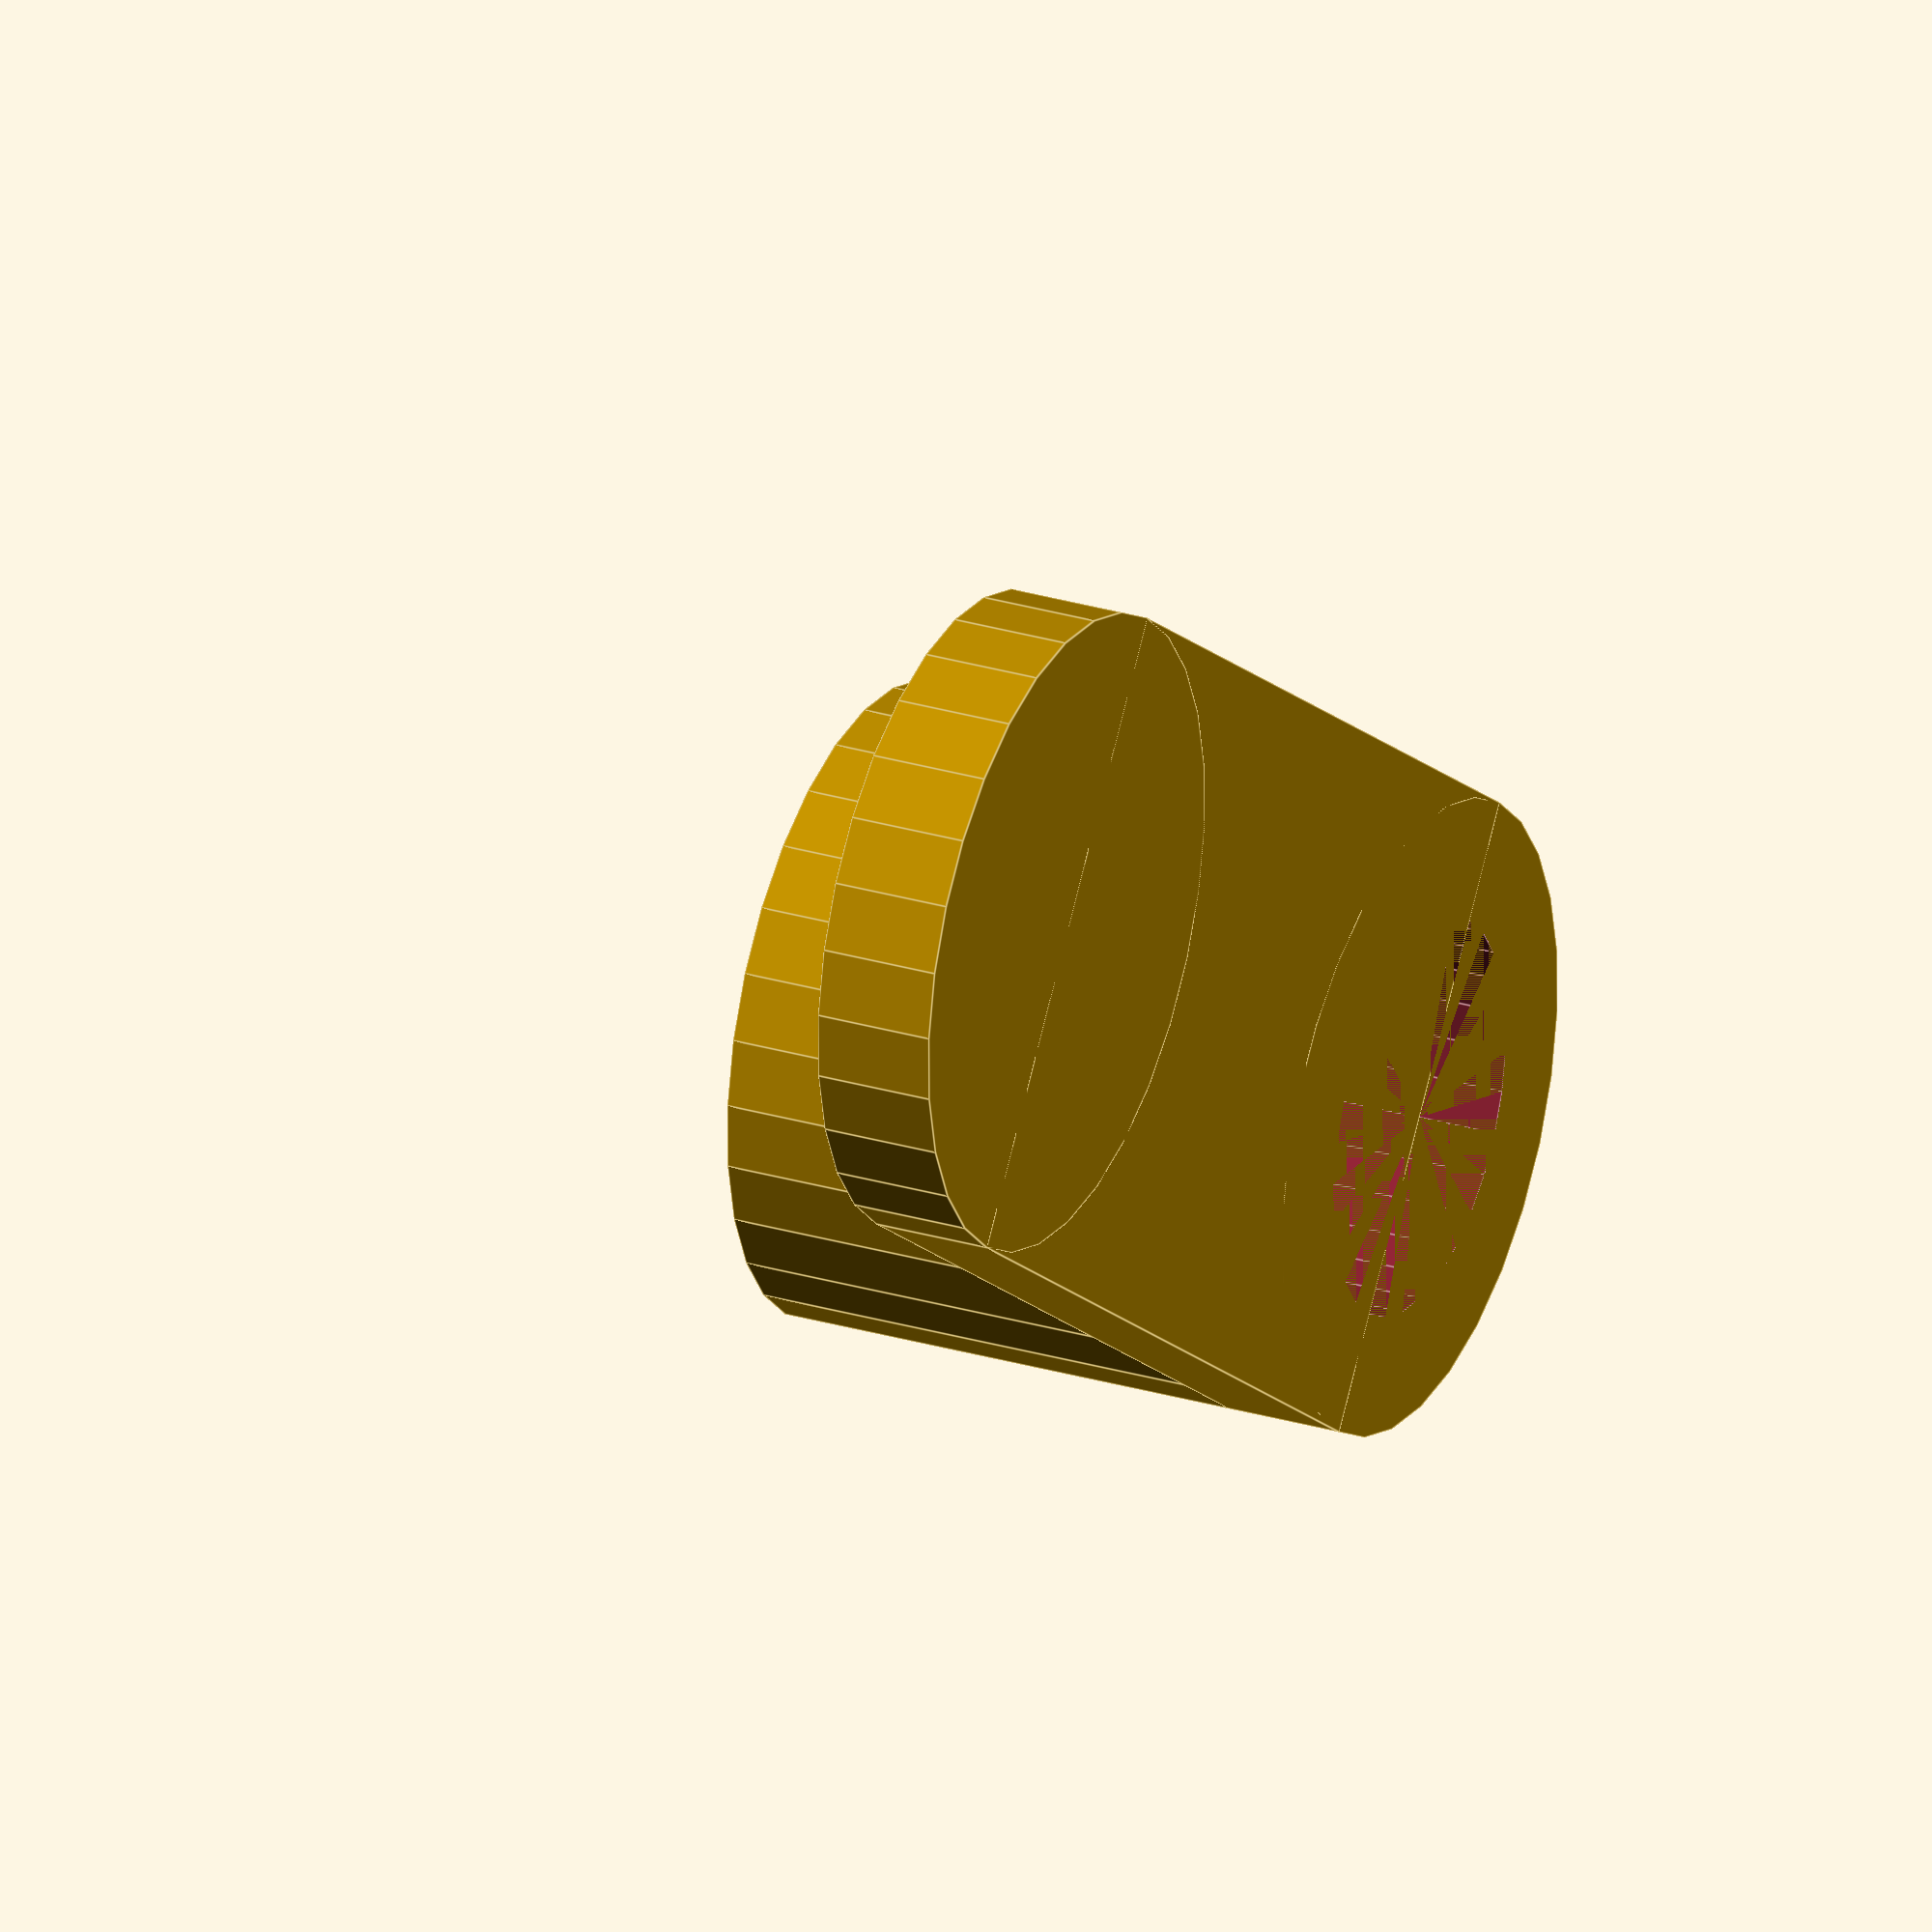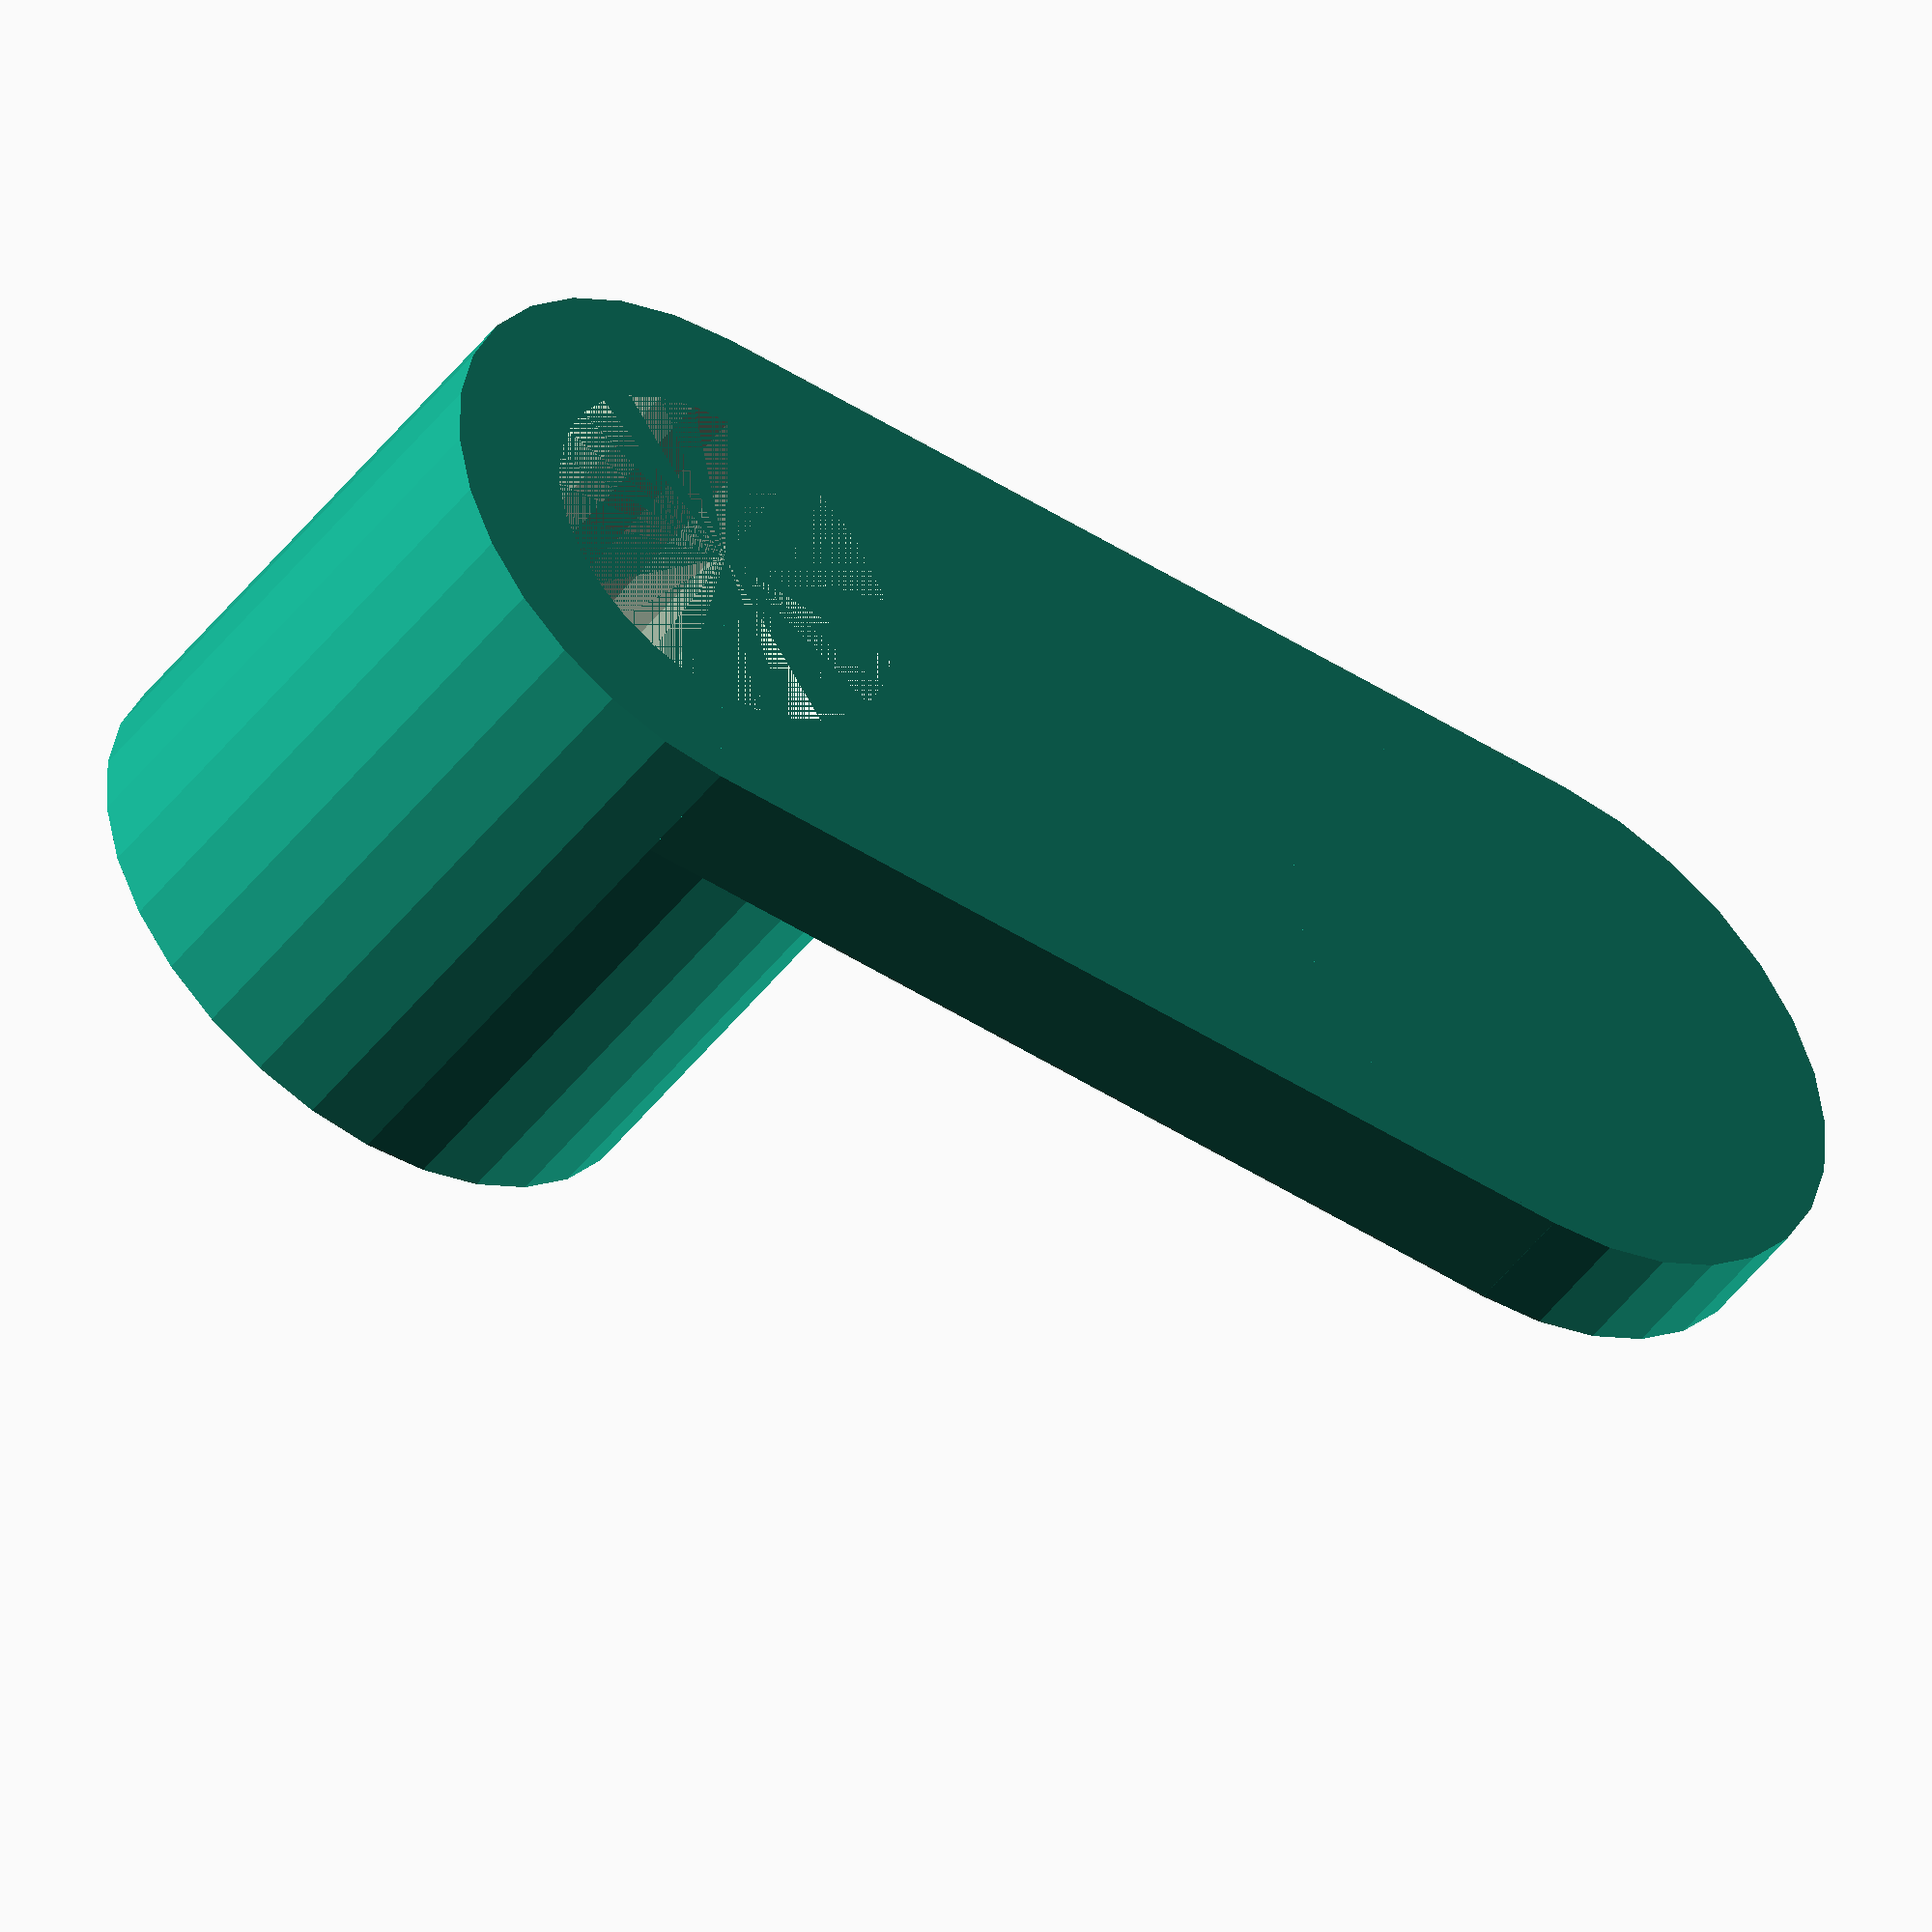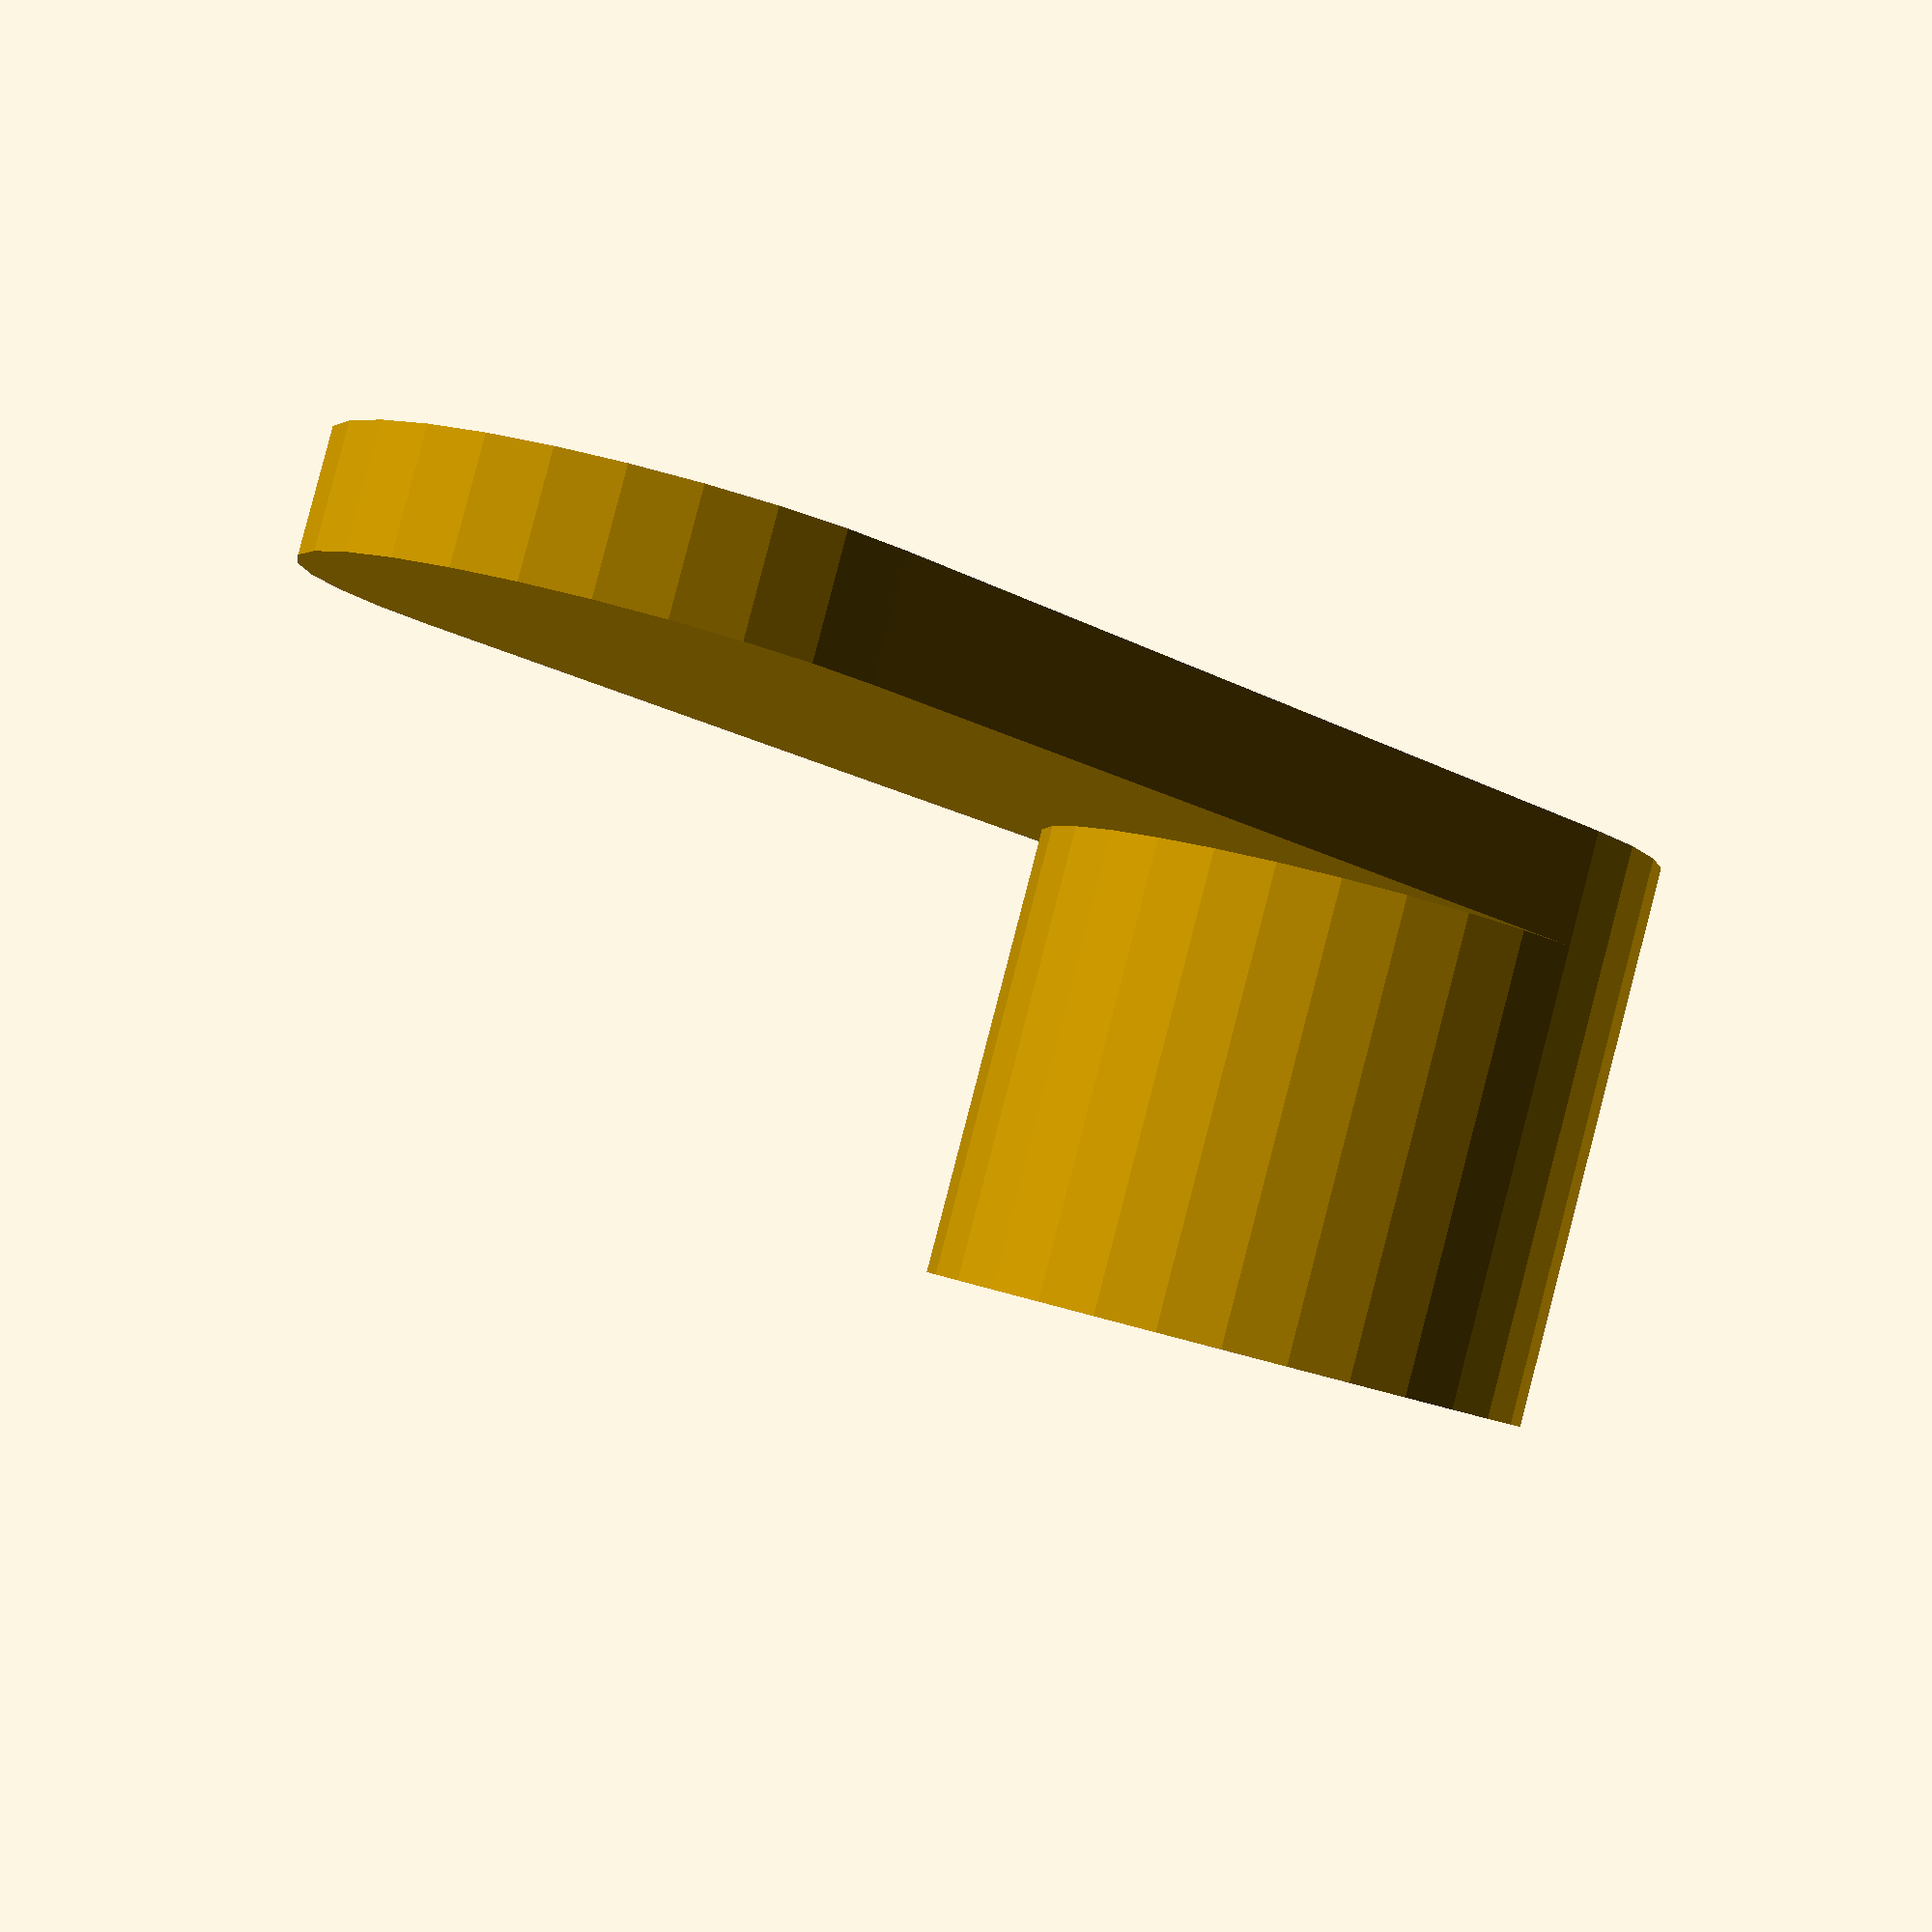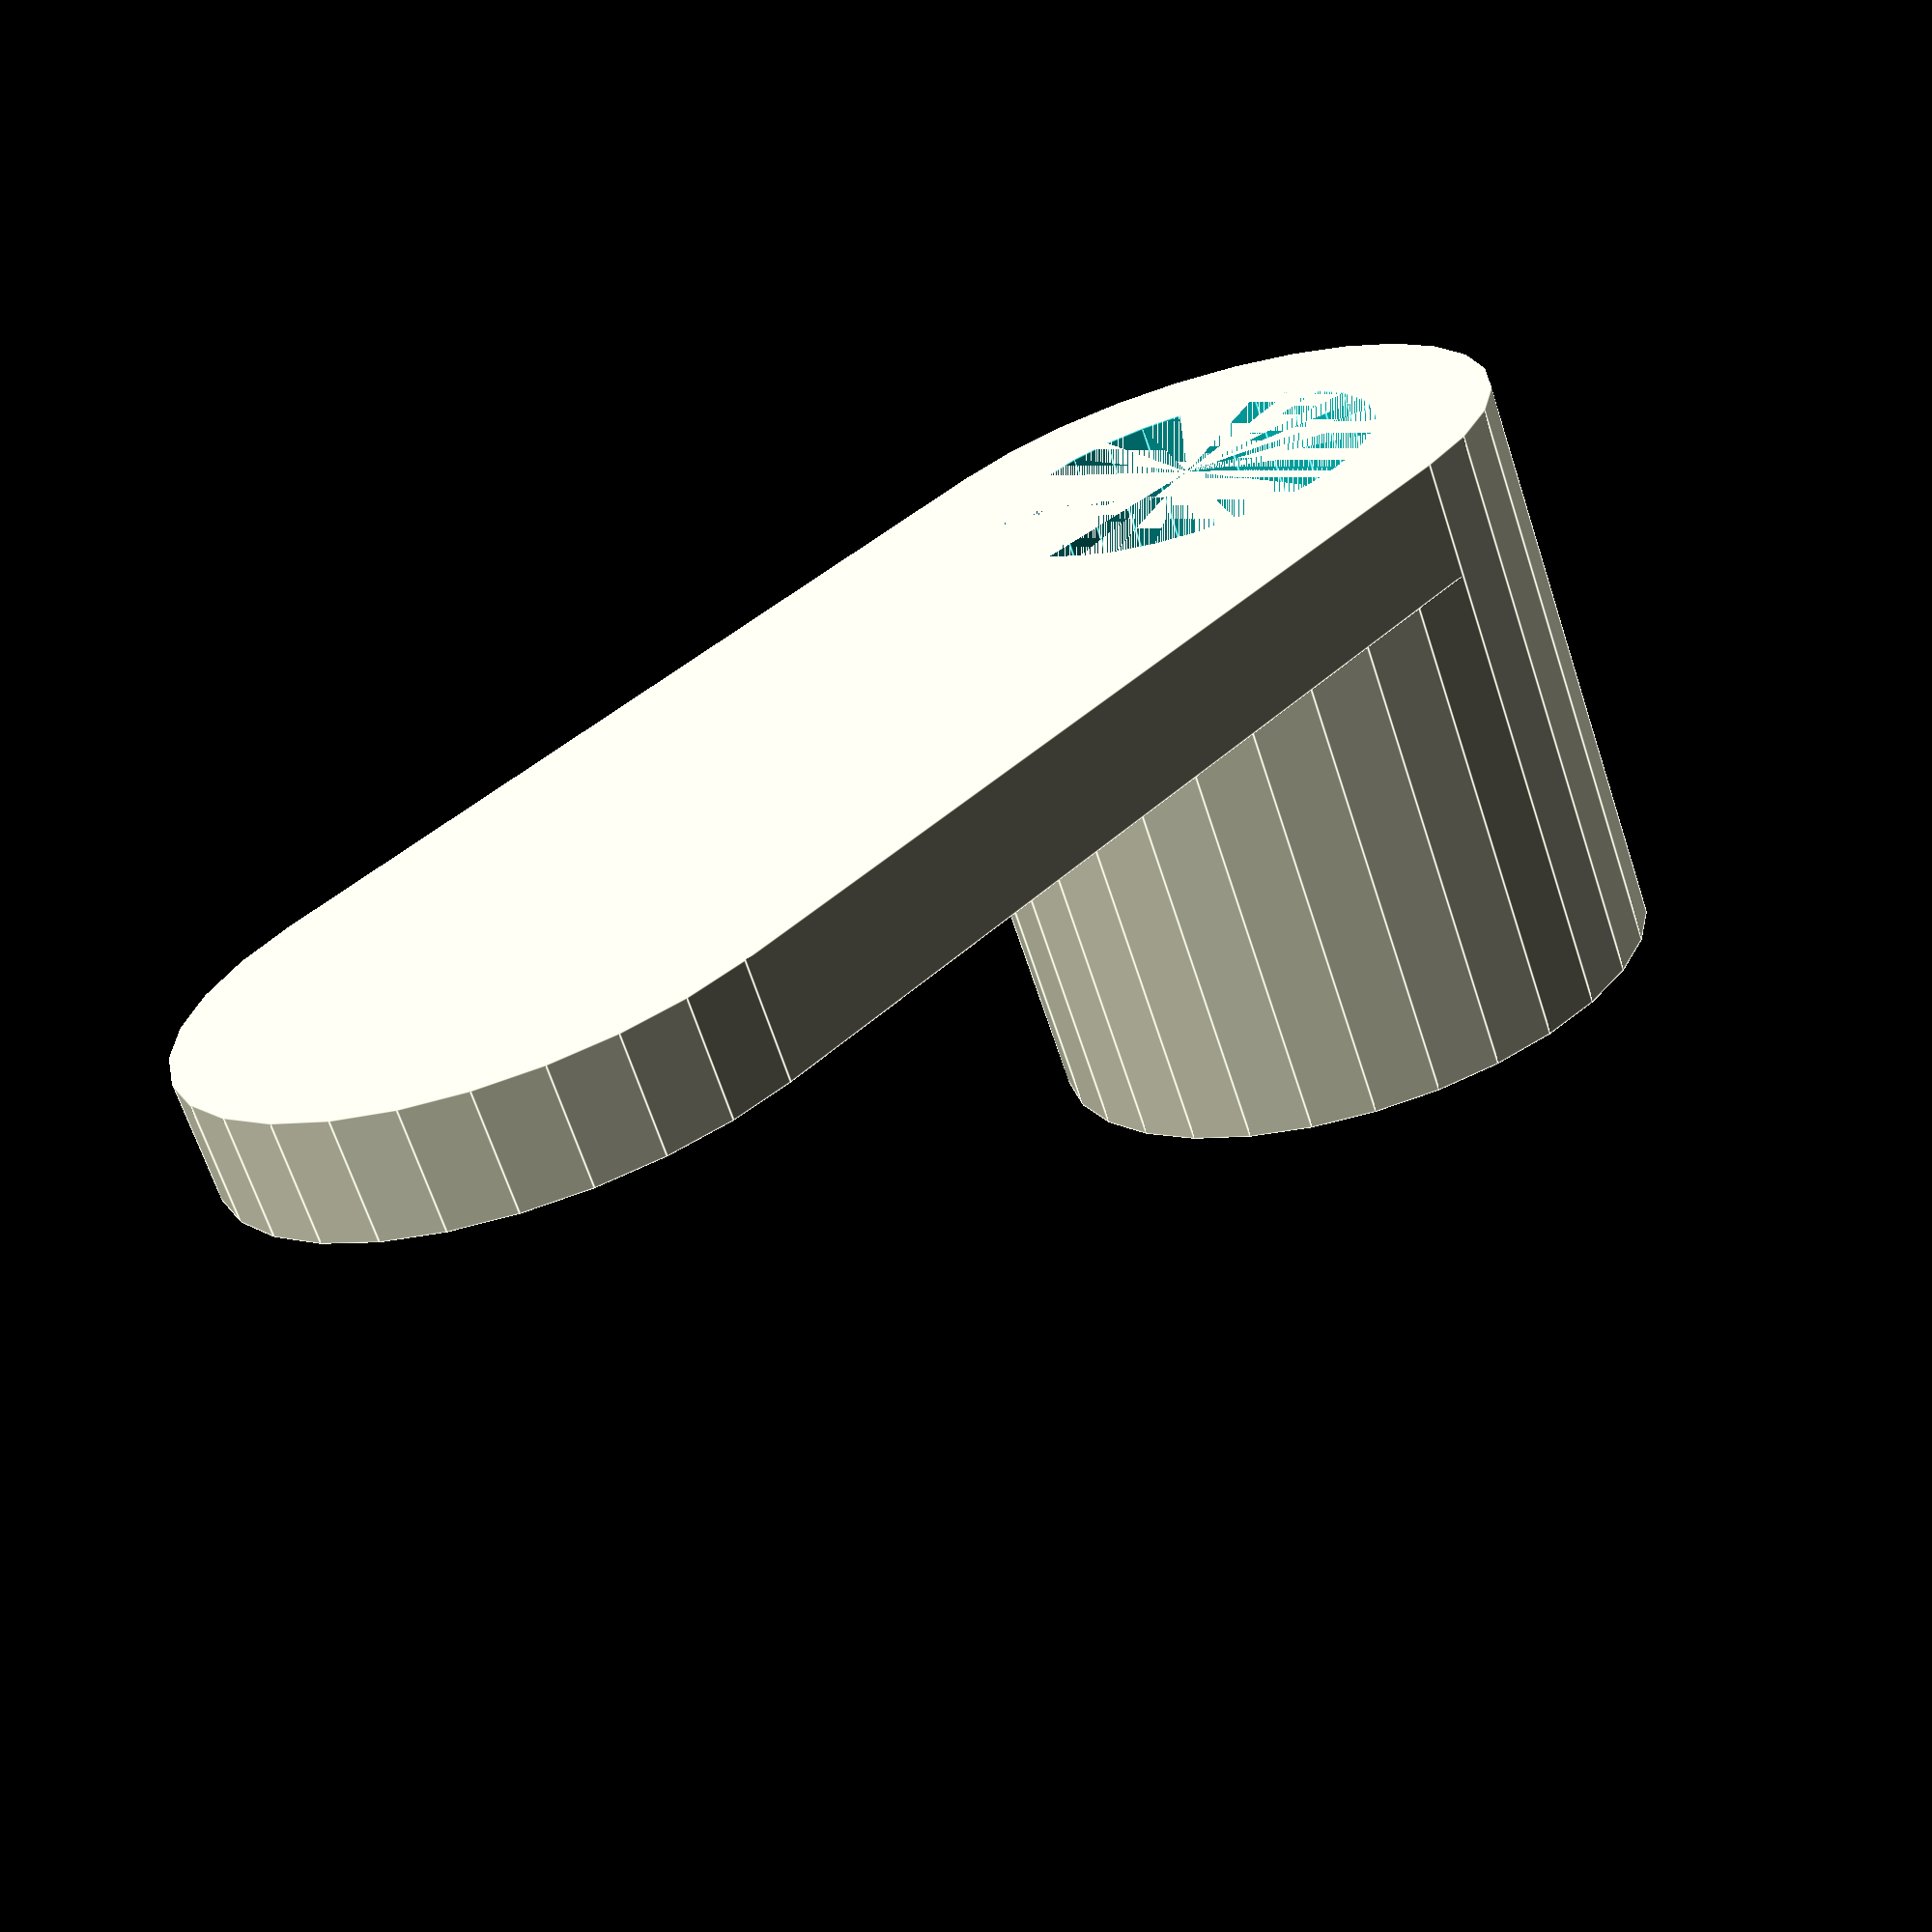
<openscad>
pipe_diameter = 20;
thickness = 6;
width = pipe_diameter + thickness + thickness;
height = 30;
bracket_depth = 50;

module pipe_shelf_bracket()
{
	module base()
	{
		union()
		{
			translate([ -width / 2, 0, 0 ])
			cube([ width, bracket_depth, thickness ]);

			translate([ 0, bracket_depth, 0 ])
			cylinder(h = thickness, d = width);
		}
	}

	difference()
	{
		union()
		{
			cylinder(h = height, d = width);
			base();
		}

		cylinder(h = height, d = pipe_diameter);
	}
}

pipe_shelf_bracket();

</openscad>
<views>
elev=153.0 azim=234.6 roll=64.9 proj=o view=edges
elev=47.5 azim=268.9 roll=144.8 proj=o view=wireframe
elev=273.6 azim=314.7 roll=14.6 proj=p view=wireframe
elev=247.0 azim=317.8 roll=341.8 proj=p view=edges
</views>
